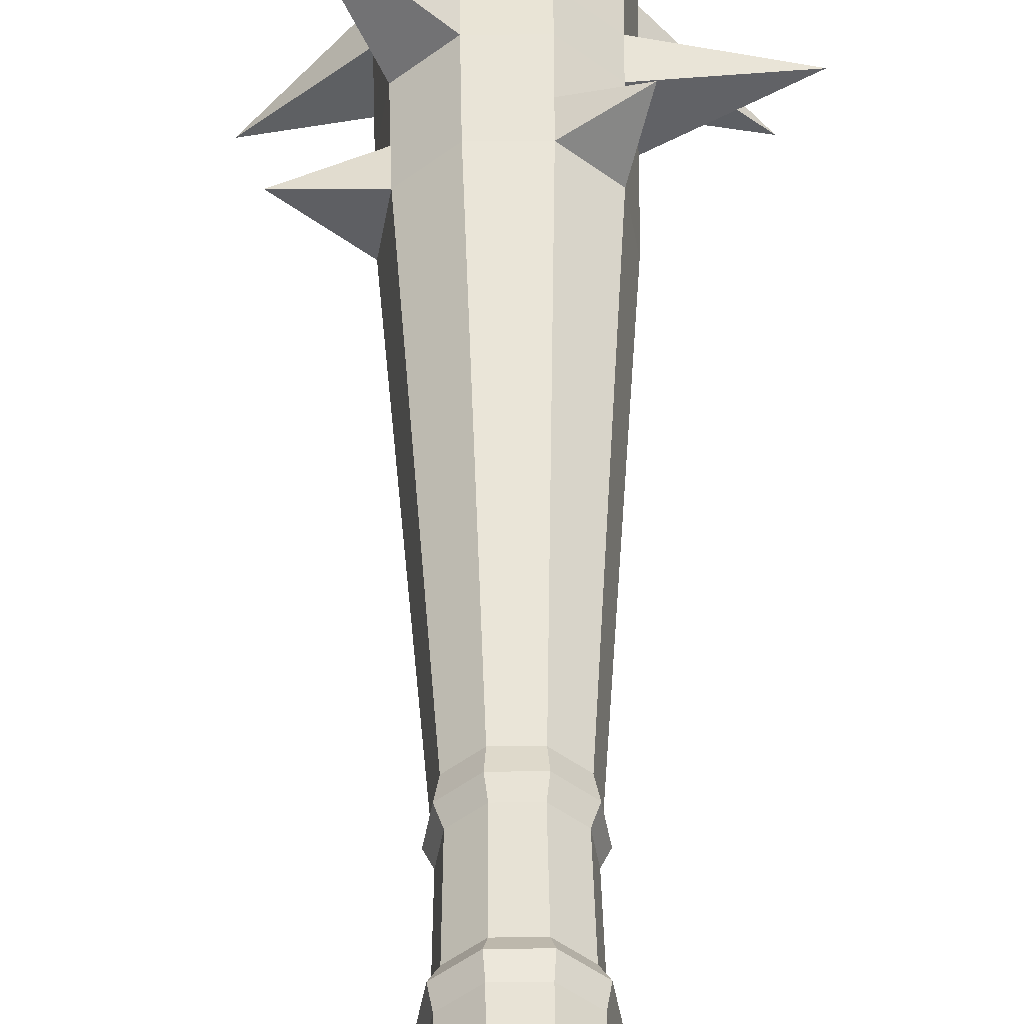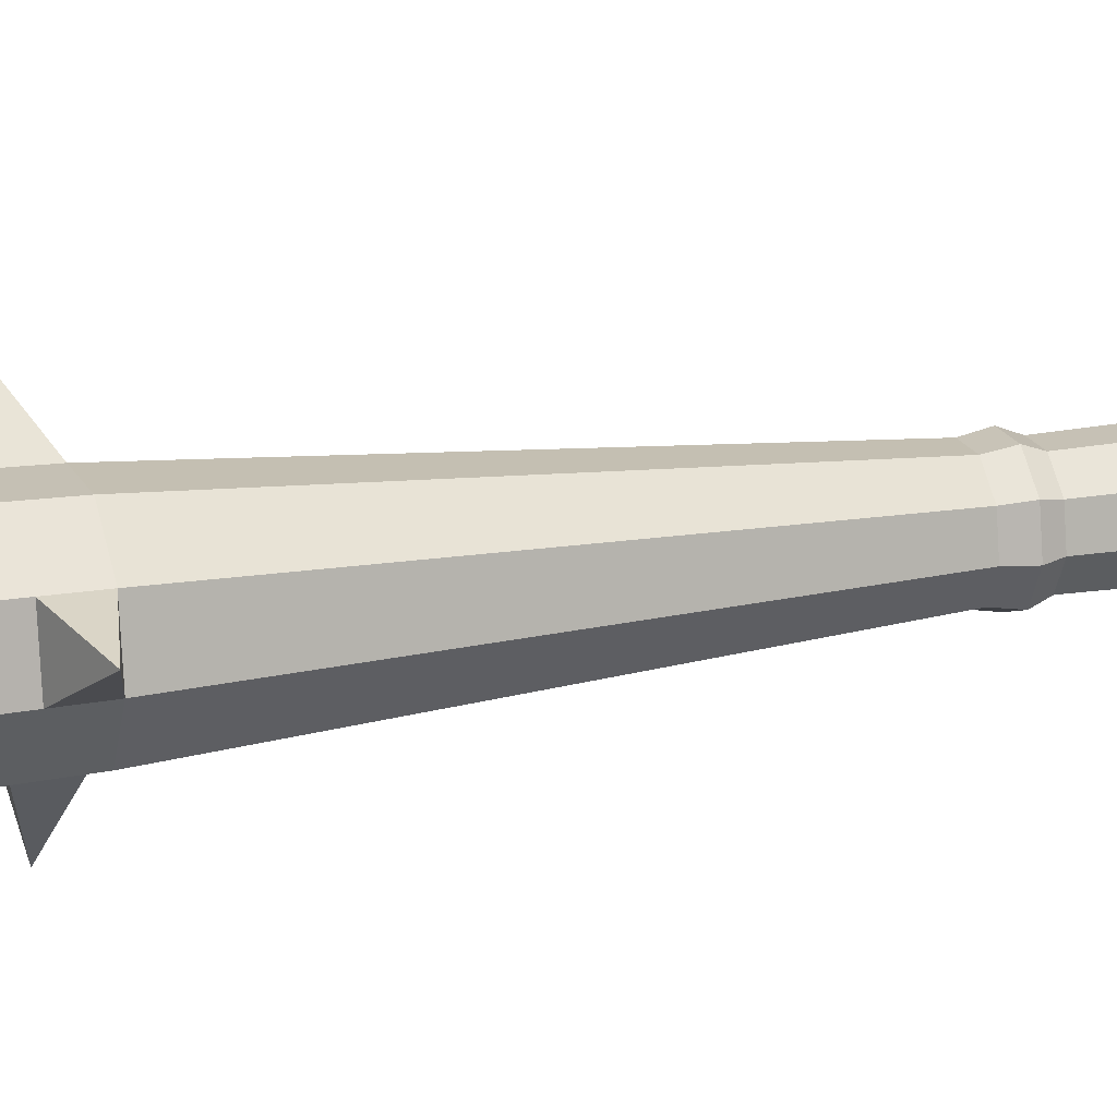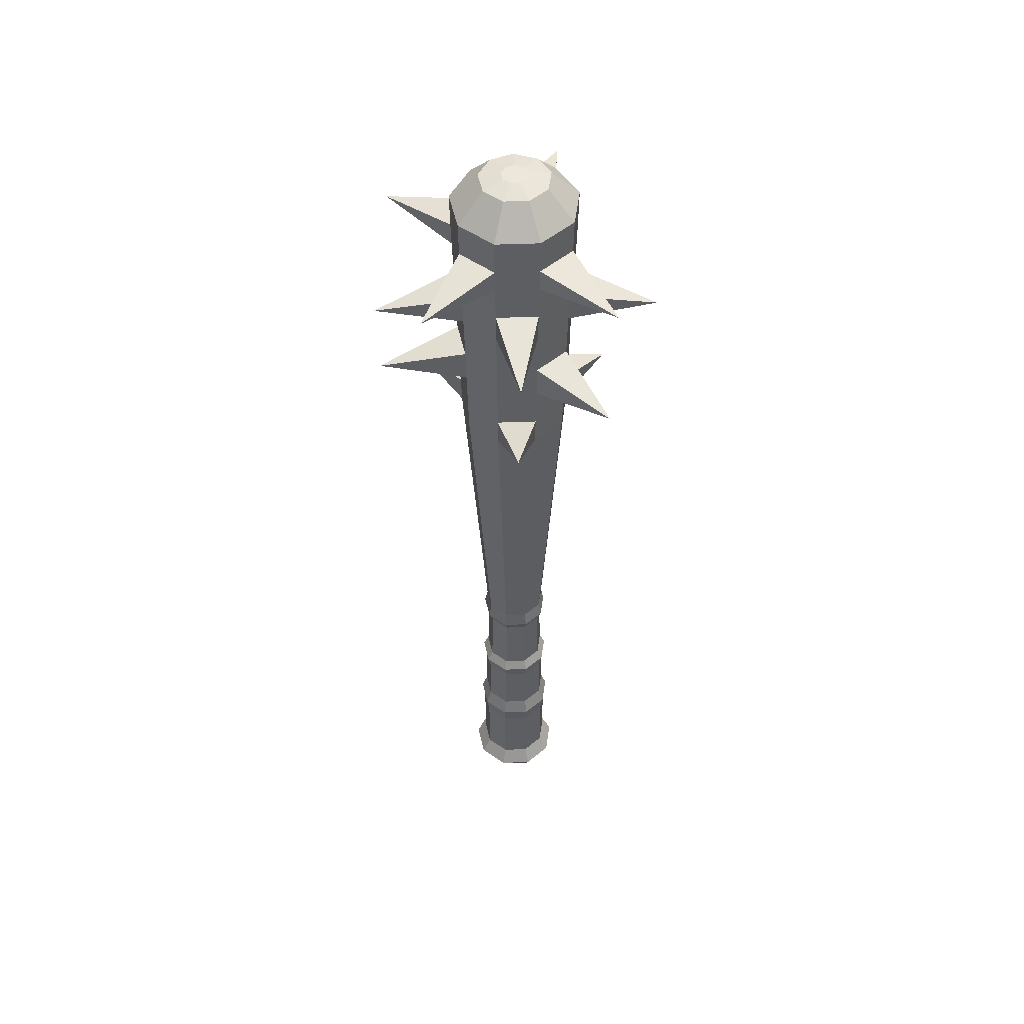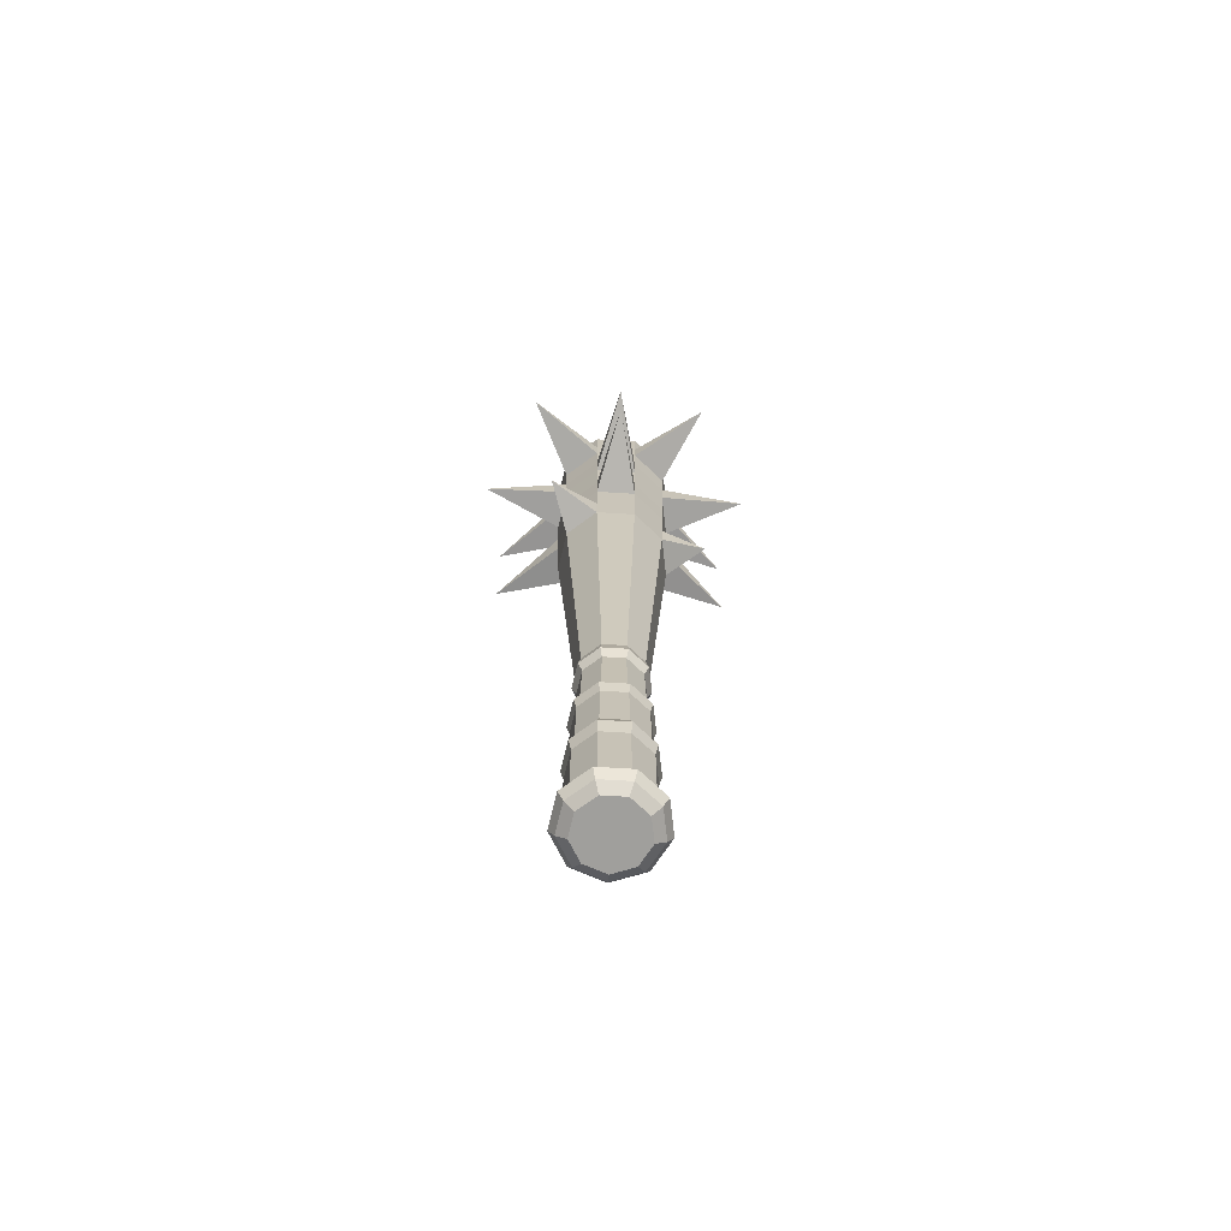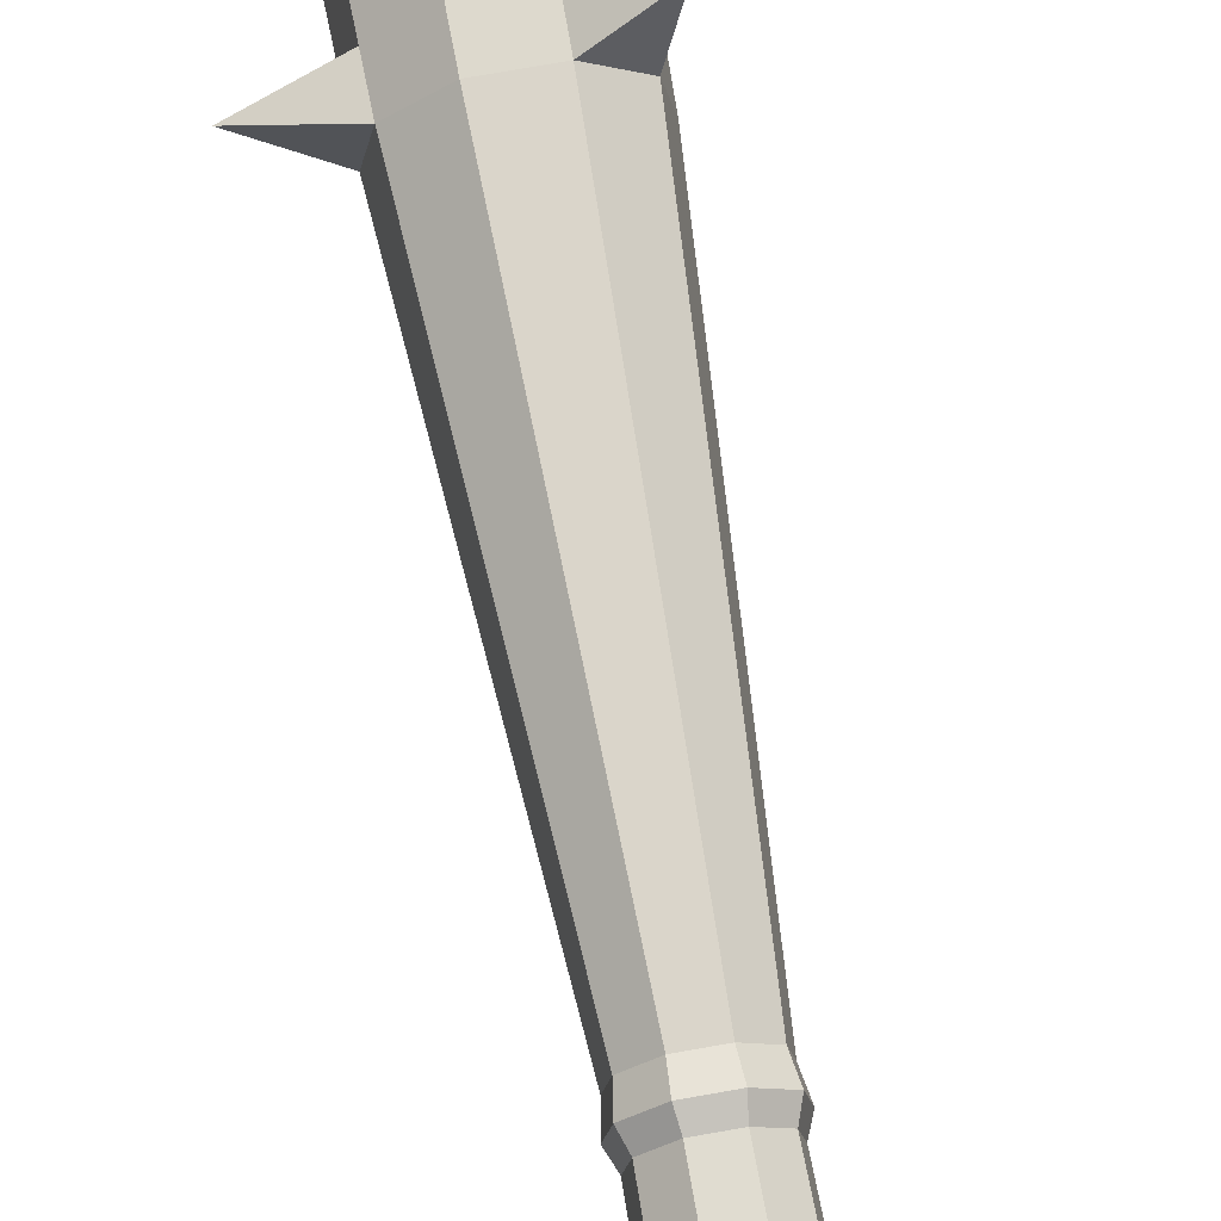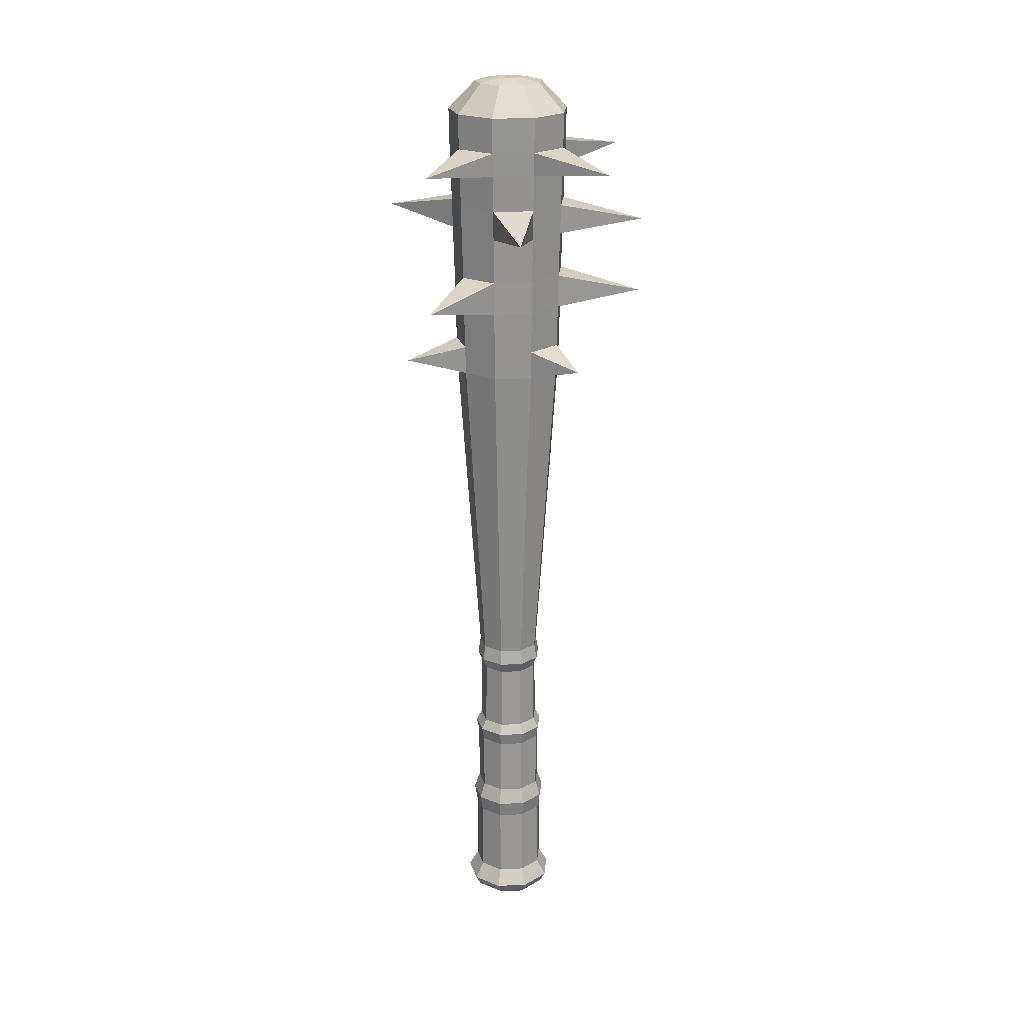
<metadata>
{"format":"obj","ext":"obj","renderer":"f3d","projection":"perspective","resolution":1024,"background":"white","views":[{"elev":41.6,"azim":-0.5,"up":"+Z"},{"elev":18.5,"azim":-108.9,"up":"+Z"},{"elev":50.3,"azim":37.6,"up":"+Y"},{"elev":-71.2,"azim":-43.5,"up":"+Y"},{"elev":70.7,"azim":-10.2,"up":"+Z"},{"elev":22.1,"azim":-124.9,"up":"+Y"}]}
</metadata>
<code>
o Cylinder
v 0 -0.3336 -0.1355
v 0 -0.06264 -0.1355
v 0.08708 -0.3336 -0.1038
v 0.08708 -0.06264 -0.1038
v 0.1334 -0.3336 -0.02352
v 0.1334 -0.06264 -0.02352
v 0.1173 -0.3336 0.06773
v 0.1173 -0.06264 0.06773
v 0.04633 -0.3336 0.1273
v 0.04633 -0.06264 0.1273
v -0.04633 -0.3336 0.1273
v -0.04633 -0.06264 0.1273
v -0.1173 -0.3336 0.06773
v -0.1173 -0.06264 0.06773
v -0.1334 -0.3336 -0.02352
v -0.1334 -0.06264 -0.02352
v -0.08708 -0.3336 -0.1038
v -0.08708 -0.06264 -0.1038
v 0 -0.3942 -0.1708
v 0.1098 -0.3942 -0.1309
v 0.1682 -0.3942 -0.02967
v 0.1479 -0.3942 0.08542
v 0.05843 -0.3942 0.1605
v -0.05843 -0.3942 0.1605
v -0.1479 -0.3942 0.08542
v -0.1682 -0.3942 -0.02967
v -0.1098 -0.3942 -0.1309
v 0 -0.4307 -0.1504
v 0.0967 -0.4307 -0.1152
v 0.1482 -0.4307 -0.02612
v 0.1303 -0.4307 0.07522
v 0.05145 -0.4307 0.1414
v -0.05145 -0.4307 0.1414
v -0.1303 -0.4307 0.07522
v -0.1482 -0.4307 -0.02612
v -0.0967 -0.4307 -0.1152
v -0 -0.4582 -0.1156
v 0.07433 -0.4582 -0.08858
v 0.1139 -0.4582 -0.02008
v 0.1001 -0.4582 0.05782
v 0.03955 -0.4582 0.1087
v -0.03955 -0.4582 0.1087
v -0.1001 -0.4582 0.05782
v -0.1139 -0.4582 -0.02008
v -0.07433 -0.4582 -0.08858
v 0.09375 -0.001626 -0.1117
v 0 -0.001626 -0.1458
v 0.1436 -0.001626 -0.02533
v 0.1263 -0.001626 0.07292
v 0.04988 -0.001626 0.1371
v -0.04988 -0.001626 0.1371
v -0.1263 -0.001626 0.07292
v -0.1436 -0.001626 -0.02533
v -0.09375 -0.001626 -0.1117
v 0.08071 0.05825 -0.09619
v -0 0.05825 -0.1256
v 0.1237 0.05825 -0.02181
v 0.1087 0.05825 0.06278
v 0.04295 0.05825 0.118
v -0.04295 0.05825 0.118
v -0.1087 0.05825 0.06278
v -0.1237 0.05825 -0.02181
v -0.08071 0.05825 -0.09619
v 0.08071 0.2761 -0.09619
v 0 0.2761 -0.1256
v 0.1237 0.2761 -0.02181
v 0.1087 0.2761 0.06278
v 0.04295 0.2761 0.118
v -0.04295 0.2761 0.118
v -0.1087 0.2761 0.06278
v -0.1237 0.2761 -0.02181
v -0.08071 0.2761 -0.09619
v 0.0869 0.3247 -0.1036
v 0 0.3247 -0.1352
v 0.1331 0.3247 -0.02347
v 0.1171 0.3247 0.06759
v 0.04624 0.3247 0.127
v -0.04624 0.3247 0.127
v -0.1171 0.3247 0.06759
v -0.1331 0.3247 -0.02347
v -0.0869 0.3247 -0.1036
v 0.07394 0.3622 -0.08812
v 0 0.3622 -0.115
v 0.1133 0.3622 -0.01997
v 0.09962 0.3622 0.05751
v 0.03934 0.3622 0.1081
v -0.03934 0.3622 0.1081
v -0.09962 0.3622 0.05751
v -0.1133 0.3622 -0.01997
v -0.07394 0.3622 -0.08812
v 0.1429 2.885 -0.171
v -0.001128 2.885 -0.2235
v 0.2196 2.885 -0.03827
v 0.1929 2.885 0.1127
v 0.07552 2.885 0.2112
v -0.07777 2.885 0.2112
v -0.1952 2.885 0.1127
v -0.2218 2.885 -0.03827
v -0.1452 2.885 -0.171
v 0.07924 2.987 -0.09514
v -0.001128 2.987 -0.1244
v 0.122 2.987 -0.02107
v 0.1072 2.987 0.06316
v 0.04164 2.987 0.1181
v -0.04389 2.987 0.1181
v -0.1094 2.987 0.06316
v -0.1243 2.987 -0.02107
v -0.0815 2.987 -0.09514
v 0.02929 3.002 -0.03561
v -0.001128 3.002 -0.04668
v 0.04548 3.002 -0.007578
v 0.03986 3.002 0.0243
v 0.01506 3.002 0.04511
v -0.01731 3.002 0.04511
v -0.04211 3.002 0.0243
v -0.04773 3.002 -0.007578
v -0.03155 3.002 -0.03561
v 0.0717 2.439 0.2007
v -0.07395 2.439 0.2007
v 0.1357 2.439 -0.1625
v 0.2086 2.439 -0.03633
v -0.138 2.439 -0.1625
v -0.001128 2.439 -0.2123
v -0.1855 2.439 0.1071
v 0.1833 2.439 0.1071
v -0.2108 2.439 -0.03633
v 0.07261 2.545 0.2032
v 0.1374 2.545 -0.1645
v -0.1397 2.545 -0.1645
v -0.07486 2.545 0.2032
v 0.2112 2.545 -0.0368
v -0.001128 2.545 -0.2149
v -0.1878 2.545 0.1084
v 0.1856 2.545 0.1084
v -0.2134 2.545 -0.0368
v -0.07241 2.275 0.1965
v 0.2041 2.275 -0.03555
v -0.001128 2.275 -0.2078
v -0.1816 2.275 0.1048
v 0.1794 2.275 0.1048
v -0.2064 2.275 -0.03555
v 0.07015 2.275 0.1965
v 0.1328 2.275 -0.159
v -0.1351 2.275 -0.159
v -0.07177 2.154 0.1947
v 0.2023 2.154 -0.03523
v -0.001128 2.154 -0.2059
v -0.18 2.154 0.1039
v 0.1778 2.154 0.1039
v -0.2045 2.154 -0.03523
v 0.06952 2.154 0.1947
v 0.1316 2.154 -0.1576
v -0.1339 2.154 -0.1576
v 0.07406 2.674 0.2072
v 0.1402 2.674 -0.1678
v -0.1424 2.674 -0.1678
v -0.07632 2.674 0.2072
v 0.2154 2.674 -0.03754
v -0.001128 2.674 -0.2192
v -0.1915 2.674 0.1106
v 0.1893 2.674 0.1106
v -0.2176 2.674 -0.03754
v 0.07479 2.759 0.2092
v 0.1416 2.759 -0.1694
v -0.1438 2.759 -0.1694
v -0.07705 2.759 0.2092
v 0.2175 2.759 -0.03791
v -0.001128 2.759 -0.2213
v -0.1934 2.759 0.1116
v 0.1911 2.759 0.1116
v -0.2197 2.759 -0.03791
v -0.171 2.21 -0.4661
v 0.4345 2.485 -0.2509
v 0.488 2.21 0.0869
v -0.3204 2.21 0.3812
v 0.3222 2.485 0.386
v -0.3245 2.485 0.386
v -0.4368 2.485 -0.2509
v -0.1753 2.709 -0.4779
v -0.1934 2.759 0.1116
v -0.1915 2.674 0.1106
v -0.2197 2.759 -0.03791
v -0.2176 2.674 -0.03754
v -0.5027 2.709 0.08908
v -0.001128 2.709 0.5099
v 0.5004 2.709 0.08908
v -0.07044 2.002 0.1911
v 0.1984 2.002 -0.03455
v -0.001128 2.002 -0.202
v -0.1766 2.002 0.102
v 0.1744 2.002 0.102
v -0.2007 2.002 -0.03455
v 0.06818 2.002 0.1911
v 0.1291 2.002 -0.1546
v -0.1314 2.002 -0.1546
v -0.06954 1.899 0.1886
v 0.1958 1.899 -0.03409
v -0.001128 1.899 -0.1994
v -0.1743 1.899 0.1006
v 0.1721 1.899 0.1006
v -0.1981 1.899 -0.03409
v 0.06728 1.899 0.1886
v 0.1274 1.899 -0.1526
v -0.1297 1.899 -0.1526
v 0.2174 1.947 0.2611
v -0.3657 1.946 0.06493
v 0.1358 1.946 -0.3756
v -0.03773 0.6071 0.1037
v 0.1086 0.6071 -0.01916
v 0 0.6071 -0.1103
v -0.09553 0.6071 0.05516
v 0.09553 0.6071 0.05516
v -0.1086 0.6071 -0.01916
v 0.03773 0.6071 0.1037
v 0.07091 0.6071 -0.0845
v -0.07091 0.6071 -0.0845
v 0.04344 0.6481 0.1194
v 0.08165 0.6481 -0.0973
v -0.08165 0.6481 -0.0973
v -0.04344 0.6481 0.1194
v 0.1251 0.6481 -0.02206
v 0 0.6481 -0.127
v -0.11 0.6481 0.06351
v 0.11 0.6481 0.06351
v -0.1251 0.6481 -0.02206
v 0.03987 0.705 0.1095
v 0.07493 0.705 -0.0893
v -0.07493 0.705 -0.0893
v -0.03987 0.705 0.1095
v 0.1148 0.705 -0.02024
v 0 0.705 -0.1166
v -0.101 0.705 0.05828
v 0.101 0.705 0.05828
v -0.1148 0.705 -0.02024
f 1 2 4 3
f 3 4 6 5
f 5 6 8 7
f 7 8 10 9
f 9 10 12 11
f 11 12 14 13
f 13 14 16 15
f 2 18 54 47
f 17 18 2 1
f 15 16 18 17
f 15 17 27 26
f 21 22 31 30
f 13 15 26 25
f 11 13 25 24
f 9 11 24 23
f 7 9 23 22
f 1 3 20 19
f 5 7 22 21
f 3 5 21 20
f 17 1 19 27
f 30 31 40 39
f 25 26 35 34
f 22 23 32 31
f 19 20 29 28
f 26 27 36 35
f 23 24 33 32
f 20 21 30 29
f 27 19 28 36
f 24 25 34 33
f 37 38 39 40 41 42 43 44 45
f 34 35 44 43
f 31 32 41 40
f 28 29 38 37
f 35 36 45 44
f 32 33 42 41
f 29 30 39 38
f 36 28 37 45
f 33 34 43 42
f 53 52 61 62
f 18 16 53 54
f 16 14 52 53
f 14 12 51 52
f 12 10 50 51
f 10 8 49 50
f 4 2 47 46
f 8 6 48 49
f 6 4 46 48
f 61 60 69 70
f 50 49 58 59
f 46 47 56 55
f 54 53 62 63
f 51 50 59 60
f 48 46 55 57
f 47 54 63 56
f 52 51 60 61
f 49 48 57 58
f 69 68 77 78
f 58 57 66 67
f 62 61 70 71
f 59 58 67 68
f 55 56 65 64
f 63 62 71 72
f 60 59 68 69
f 57 55 64 66
f 56 63 72 65
f 77 76 85 86
f 66 64 73 75
f 65 72 81 74
f 70 69 78 79
f 67 66 75 76
f 71 70 79 80
f 68 67 76 77
f 64 65 74 73
f 72 71 80 81
f 166 163 95 96
f 73 74 83 82
f 81 80 89 90
f 78 77 86 87
f 75 73 82 84
f 74 81 90 83
f 79 78 87 88
f 76 75 84 85
f 80 79 88 89
f 95 94 103 104
f 167 164 91 93
f 168 165 99 92
f 169 166 96 97
f 170 167 93 94
f 171 169 97 98
f 163 170 94 95
f 164 168 92 91
f 165 171 98 99
f 107 106 115 116
f 91 92 101 100
f 99 98 107 108
f 96 95 104 105
f 93 91 100 102
f 92 99 108 101
f 97 96 105 106
f 94 93 102 103
f 98 97 106 107
f 109 110 117 116 115 114 113 112 111
f 104 103 112 113
f 100 101 110 109
f 108 107 116 117
f 105 104 113 114
f 102 100 109 111
f 101 108 117 110
f 106 105 114 115
f 103 102 111 112
f 144 141 126 122
f 143 138 123 120
f 142 140 125 118
f 141 139 124 126
f 140 137 121 125
f 139 136 119 124
f 138 144 122 123
f 137 143 120 121
f 136 142 118 119
f 120 123 132 128
f 119 130 177
f 126 124 133 135
f 125 121 131 134
f 126 135 178
f 123 122 129 132
f 119 118 127 130
f 145 151 142 136
f 146 152 143 137
f 137 140 174
f 150 148 139 141
f 151 149 140 142
f 152 147 138 143
f 153 150 141 144
f 195 192 150 153
f 194 189 147 152
f 193 191 149 151
f 192 190 148 150
f 191 188 146 149
f 190 187 145 148
f 189 195 153 147
f 188 194 152 146
f 187 193 151 145
f 129 135 162 156
f 128 132 159 155
f 127 134 161 154
f 135 133 160 162
f 134 131 158 161
f 133 130 157 160
f 132 129 156 159
f 131 128 155 158
f 130 127 154 157
f 156 162 171 165
f 155 159 168 164
f 154 161 170 163
f 162 160 181 183
f 160 157 166 169
f 158 155 164 167
f 167 170 186
f 138 147 172
f 153 144 172
f 144 138 172
f 147 153 172
f 140 149 174
f 121 120 173
f 131 121 173
f 128 131 173
f 120 128 173
f 149 146 174
f 146 137 174
f 139 148 175
f 136 139 175
f 148 145 175
f 145 136 175
f 118 125 176
f 125 134 176
f 127 118 176
f 134 127 176
f 124 119 177
f 133 124 177
f 130 133 177
f 135 129 178
f 129 122 178
f 122 126 178
f 159 156 179
f 165 168 179
f 156 165 179
f 168 159 179
f 171 162 183 182
f 169 171 182 180
f 160 169 180 181
f 182 183 184
f 183 181 184
f 181 180 184
f 180 182 184
f 154 163 185
f 166 157 185
f 157 154 185
f 163 166 185
f 161 158 186
f 158 167 186
f 170 161 186
f 196 202 193 187
f 197 203 194 188
f 198 204 195 189
f 199 196 187 190
f 200 197 188 191
f 204 201 192 195
f 228 234 201 204
f 227 231 198 203
f 226 233 200 202
f 234 232 199 201
f 233 230 197 200
f 232 229 196 199
f 231 228 204 198
f 230 227 203 197
f 229 226 202 196
f 193 202 205
f 191 193 205
f 200 191 205
f 202 200 205
f 190 192 206
f 192 201 206
f 199 190 206
f 201 199 206
f 194 203 207
f 189 194 207
f 203 198 207
f 198 189 207
f 87 86 214 208
f 84 82 215 209
f 83 90 216 210
f 88 87 208 211
f 85 84 209 212
f 89 88 211 213
f 86 85 212 214
f 82 83 210 215
f 90 89 213 216
f 208 214 217 220
f 209 215 218 221
f 210 216 219 222
f 211 208 220 223
f 212 209 221 224
f 213 211 223 225
f 214 212 224 217
f 215 210 222 218
f 216 213 225 219
f 220 217 226 229
f 221 218 227 230
f 222 219 228 231
f 223 220 229 232
f 224 221 230 233
f 225 223 232 234
f 217 224 233 226
f 218 222 231 227
f 219 225 234 228

</code>
